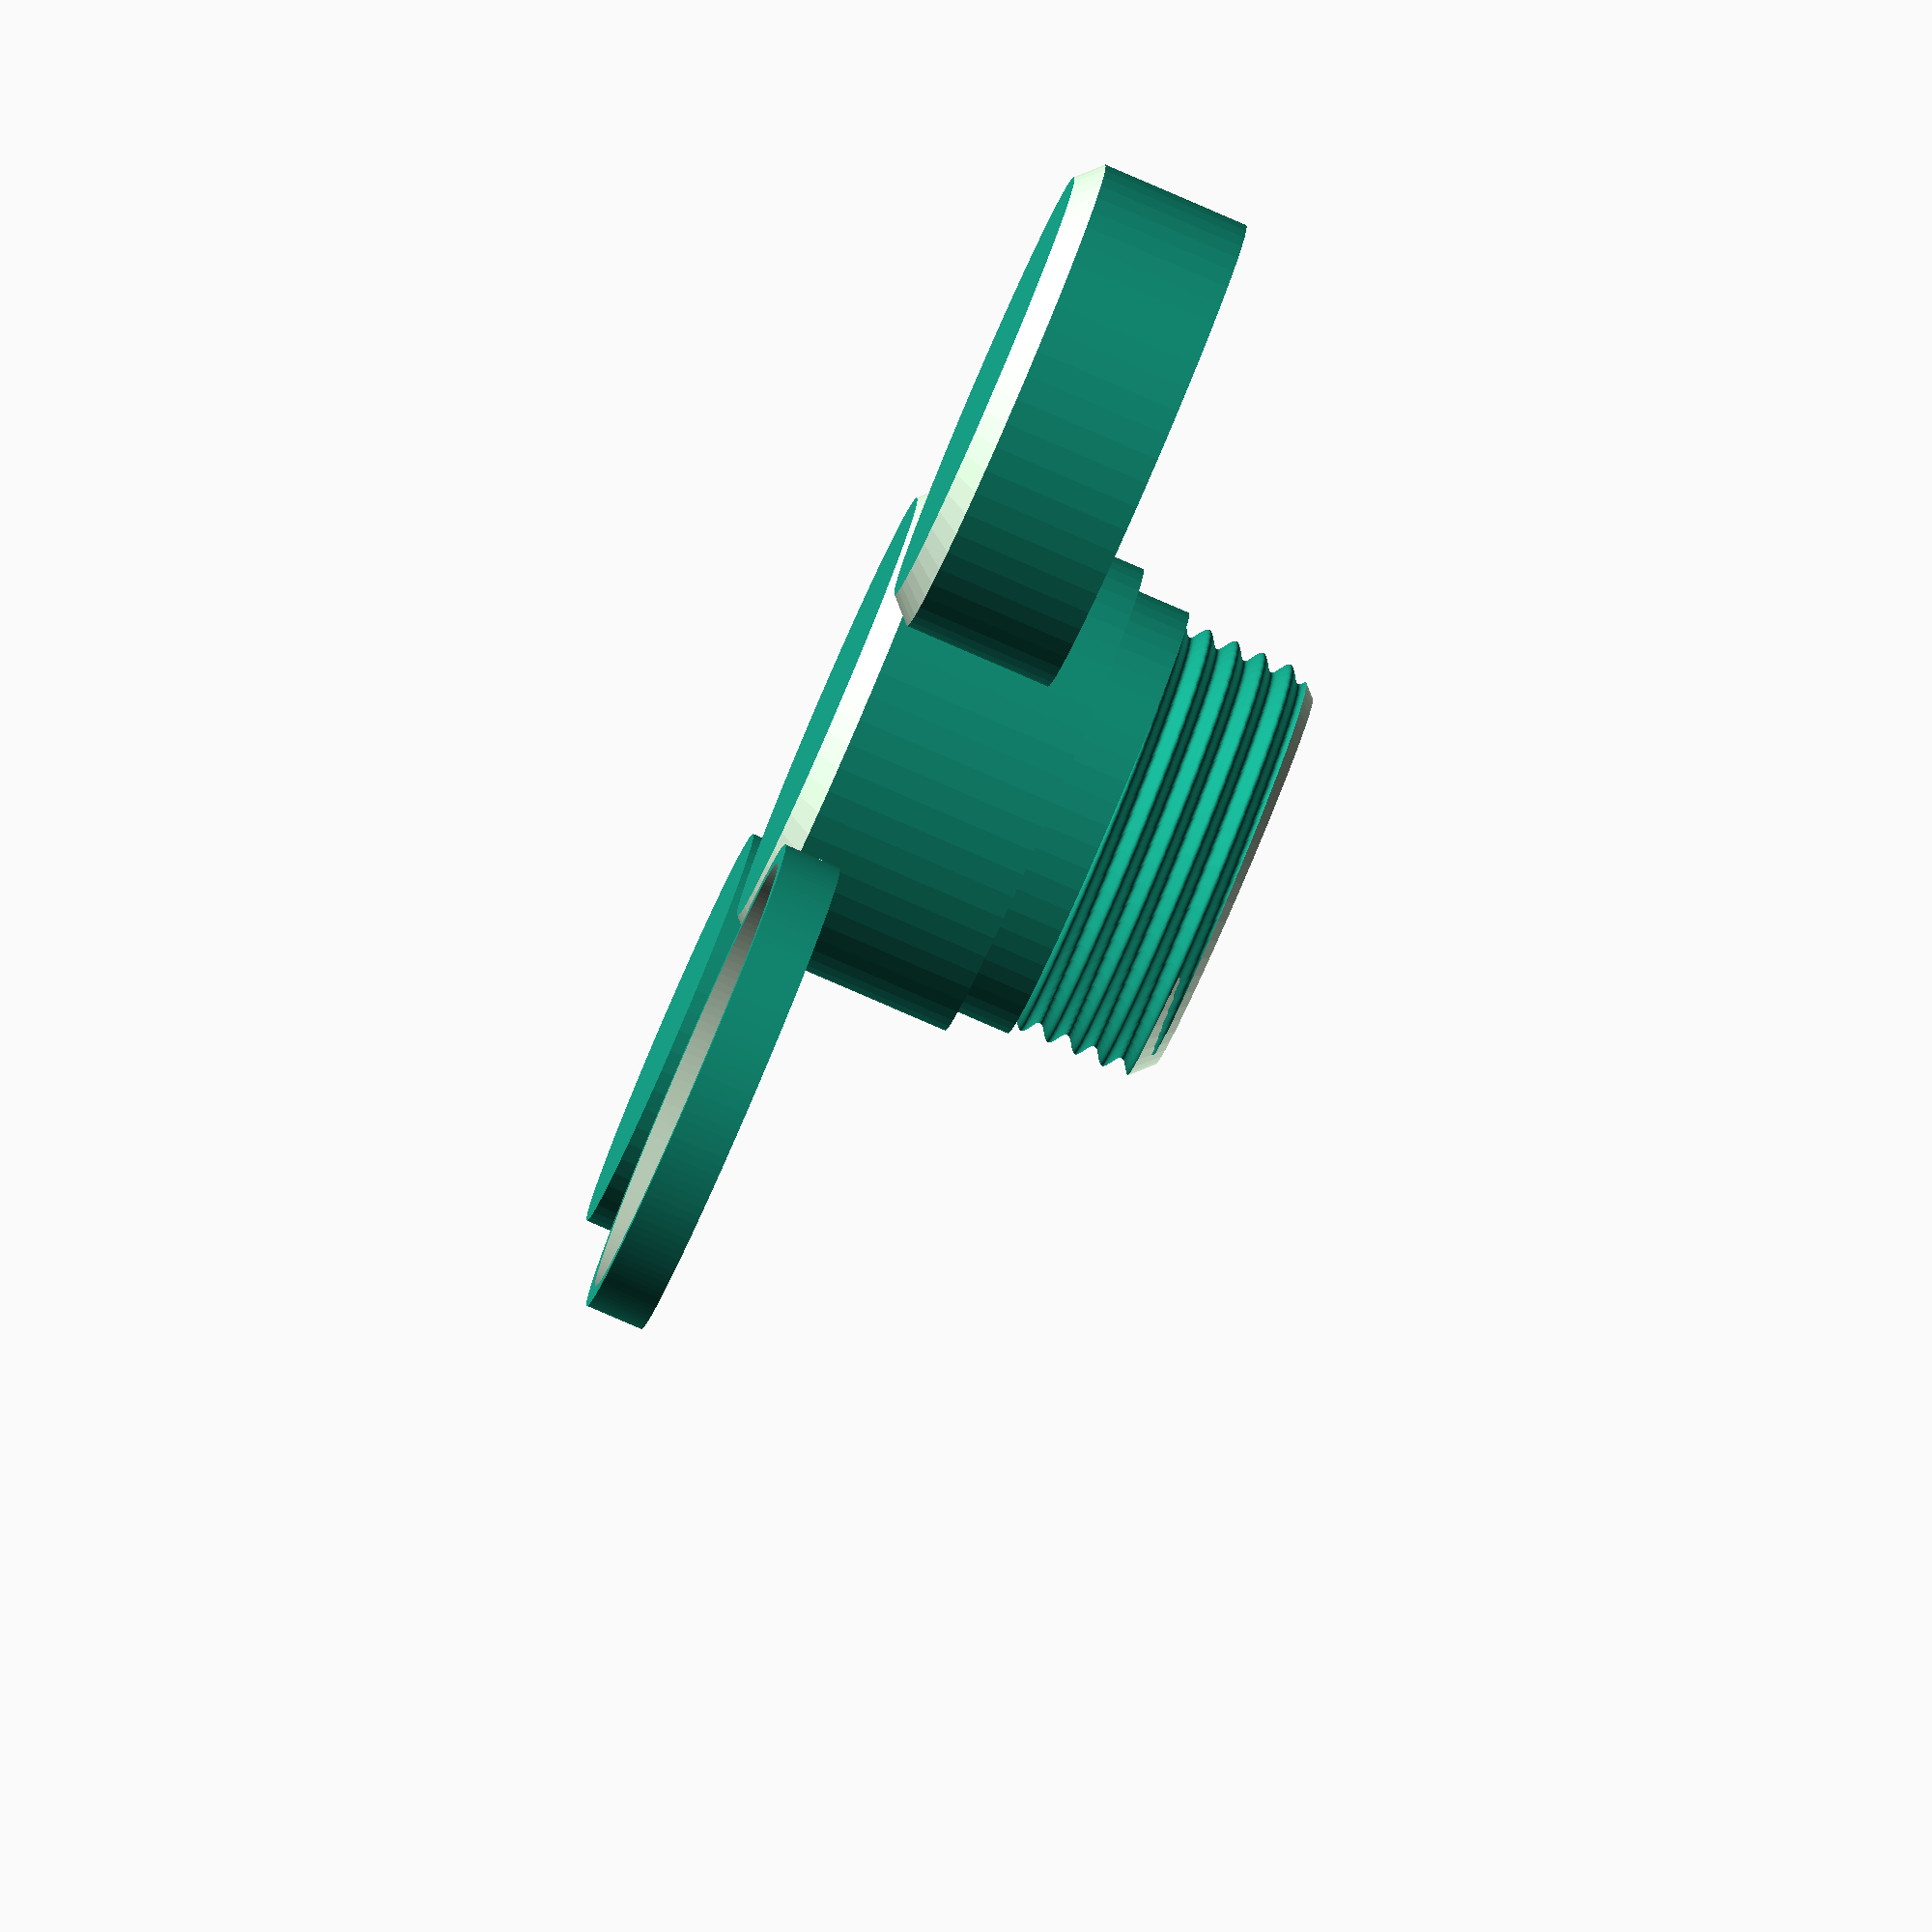
<openscad>
// TODO: add gasket object
// push to github for kyle
// add slider to change $fn
// add tolerance slider for gasket

// notes: lack of syntax errors sucks
// semicolons are WEIRD


inside_height_param = 28;//[16:1:240]
inside_diameter_param = 26;//[7:1:94]
additional_cap_height_param = 0;//[0:50]
knurled_container_param = true;//[0:1]
knurled_cap_param = true;//[0:1]
expand_interior_param = true;//[0:1]
// needs to be 1 not true because its used in math
include_ring_param = 1;//[0:1]
include_gasket_param = 1;//[0:1]
gasket_thickness_param = 2.2;//[0:0.01:2]
// 0-2 range? really 0- (2-gasket thickness)
cap_top_thickness_param = 1.0;//[0:0.1:2] 
ring_height_param = 4;//[1:50]
ring_text_param = "M D K";
PieceToRender = 0; //[0:All pieces, 1:Container, 2:Cap, 3:Ring, 4:Gasket]


//Overall height with cap and ring will be inside_height + 4

if (PieceToRender == 0 || PieceToRender == 1) {
  container(inside_height_param, inside_diameter_param, expand_interior_param, knurled_container_param, include_ring_param, ring_height_param);
}

if (PieceToRender == 0 || PieceToRender == 2) {
  cap(inside_diameter_param, knurled_cap_param, additional_cap_height_param);
}

if ((PieceToRender == 0 || PieceToRender == 3) && include_ring_param == 1) {
  ring(inside_diameter_param, ring_text_param);
}

if ((PieceToRender == 0 || PieceToRender == 4) && include_gasket_param == 1) {
   gasket(inside_diameter_param, gasket_thickness_param, cut = false);
}

// yeah its obj 4 but its at the top, deal with it
module gasket(inside_diameter, gasket_thickness, cut, cap_top_thickness = 0){
    $fn = 60; // 60 facets
    wall_thickness = -1.25; //  TODO calculate
    inside_radius = inside_diameter / 2;
    
    if(cut == true){
        translate([inside_diameter + 10, 0, cap_top_thickness])
        cylinder(r = inside_radius -wall_thickness, h = gasket_thickness);
    }
    else{
        translate([-10 - inside_diameter, 0, 0])
        cylinder(r = inside_radius -wall_thickness, h = gasket_thickness);
    }
}

module container(inside_height, inside_diameter, expand_interior, knurled_cap, include_ring, ring_height){
  $fn = 60; // this is the number of facets, short and dumb and fixed name
  inside_radius = inside_diameter / 2;
  knn = round((inside_diameter + 8));
  ka = (120 / knn);
  inside_height_magic = inside_height - 8;
  difference(){
    union(){

      //threads
      translate([0, 0, inside_height_magic])
      linear_extrude(height = 10, twist = -180 * 10)
      translate([0.5, 0])
      circle(r = inside_radius + 1.5);

      //body
      cylinder(r = inside_radius + 4, h = inside_height_magic - include_ring * ring_height_param);

      //neck   
      if (include_ring == 1) {
        cylinder(r = inside_radius + 2.5, h = inside_height - 3.99 - include_ring * ring_height_param);
      }


    }
    if (expand_interior == 0) {
      translate([0, 0, 2])
      cylinder(r = inside_radius, h = inside_height + 0.1);
    }
    else {
      //inner cavity
      translate([0, 0, 2])
      cylinder(r = inside_radius + 2.5, h = inside_height - 15.99);

      //neck cavity
      translate([0, 0, inside_height_magic])
      cylinder(r = inside_radius, h = 12);

      //cavity transition
      translate([0, 0, inside_height - 14])
      cylinder(r1 = inside_radius + 2.5, r2 = inside_radius, h = 6.01);
    }

    //top chamfer
    translate([0, 0, inside_height + 2])
    rotate_extrude()
    translate([inside_radius + 4.5, 0])
    circle(r = 4, $fn = 4);

    //bottom chamfer
    rotate_extrude()
    translate([inside_radius + 4, 0])
    circle(r = 1.6, $fn = 4);

    if (knurled_cap == 1) {
      //knurling
      for (j = [0: knn - 1])
        for (k = [-1, 1]) {
          rotate([0, 0, j * 360 / knn])
          linear_extrude(height = inside_height - 7.99 + include_ring * ring_height_param, twist = k * ka * (inside_height - 7.99 + include_ring * ring_height), $fn = 30)
          translate([inside_radius + 4, 0])
          circle(r = 0.8, $fn = 4);
        }
    }
  }
}

module cap(inside_diameter, knurled_cap, additional_cap_height){
  $fn = 60;
  inside_radius = inside_diameter / 2;
  knn = round((inside_diameter + 8) * 1.0);
  ka = 120 / knn;

  difference(){
      translate([inside_diameter + 10, 0, 0])
      difference(){
        cylinder(r = inside_radius + 4, h = 12 + additional_cap_height);

        translate([0, 0, 2 + additional_cap_height])
        linear_extrude(height = 10.1, twist = -180 * 10.1)
        translate([0.5, 0])
        circle(r = inside_radius + 1.8);

        rotate_extrude()
        translate([inside_radius + 4, 0])
        circle(r = 1.6, $fn = 4);

        if (knurled_cap == 1) {

          for (j = [0: knn - 1])
            for (k = [-1, 1])
              rotate([0, 0, j * 360 / knn])
          linear_extrude(height = 12.1 + additional_cap_height, twist = k * ka * (12.1 + additional_cap_height), $fn = 30)
          translate([inside_radius + 4, 0])
          circle(r = 0.8, $fn = 4);

        }
        translate([0, 0, 10 + additional_cap_height])
        cylinder(r1 = inside_radius + 1.5, r2 = inside_radius + 2.5, h = 2.1);

        translate([0, 0, 2])
        cylinder(r = inside_radius, h = additional_cap_height + 0.1);
      }
      
    //cut out gaskets spot (no tolerances for now)  
    gasket(inside_diameter, gasket_thickness_param, cut = true, cap_top_thickness = cap_top_thickness_param);
  }
}

module ring(inside_diameter, ring_text){
  $fn = 160;
  inside_radius = inside_diameter / 2;
  translate([0, inside_diameter + 10, 0])
  difference(){
    cylinder(r = inside_radius + 4, h = 4);
    translate([0, 0, -0.1])
    cylinder(r = inside_radius + 2.6, h = 4.2);


    txt = str(ring_text);
    rot = 180 / (inside_radius + 4);

    for (i = [0: len(txt) - 1]) {
      rotate([0, 0, rot * i])
      translate([0, -inside_radius + -3.2, 0.6])
      rotate([90, 0, 0])
      linear_extrude(height = 1)
      text(txt[i], size = 2.8, halign = "center", valign = "bottom");
    }
  }
}

</openscad>
<views>
elev=83.5 azim=138.1 roll=246.6 proj=o view=wireframe
</views>
